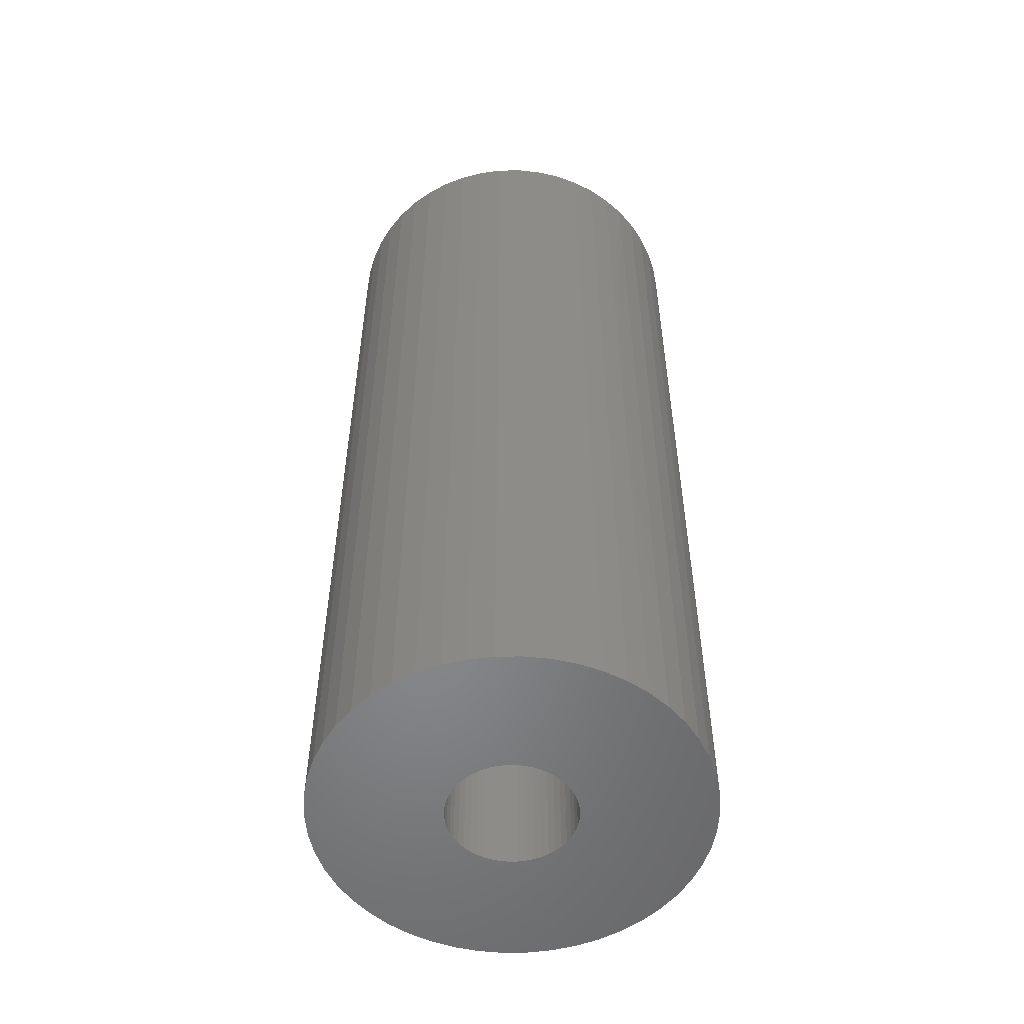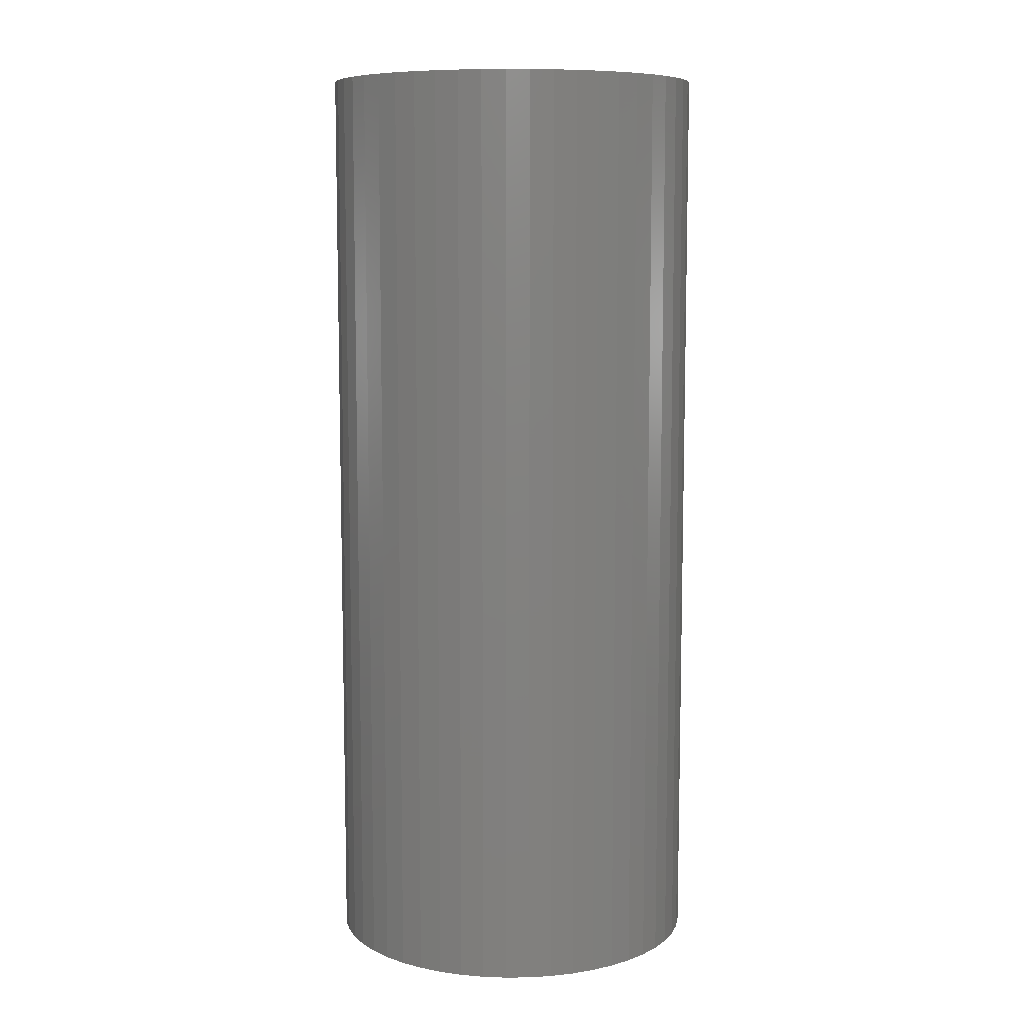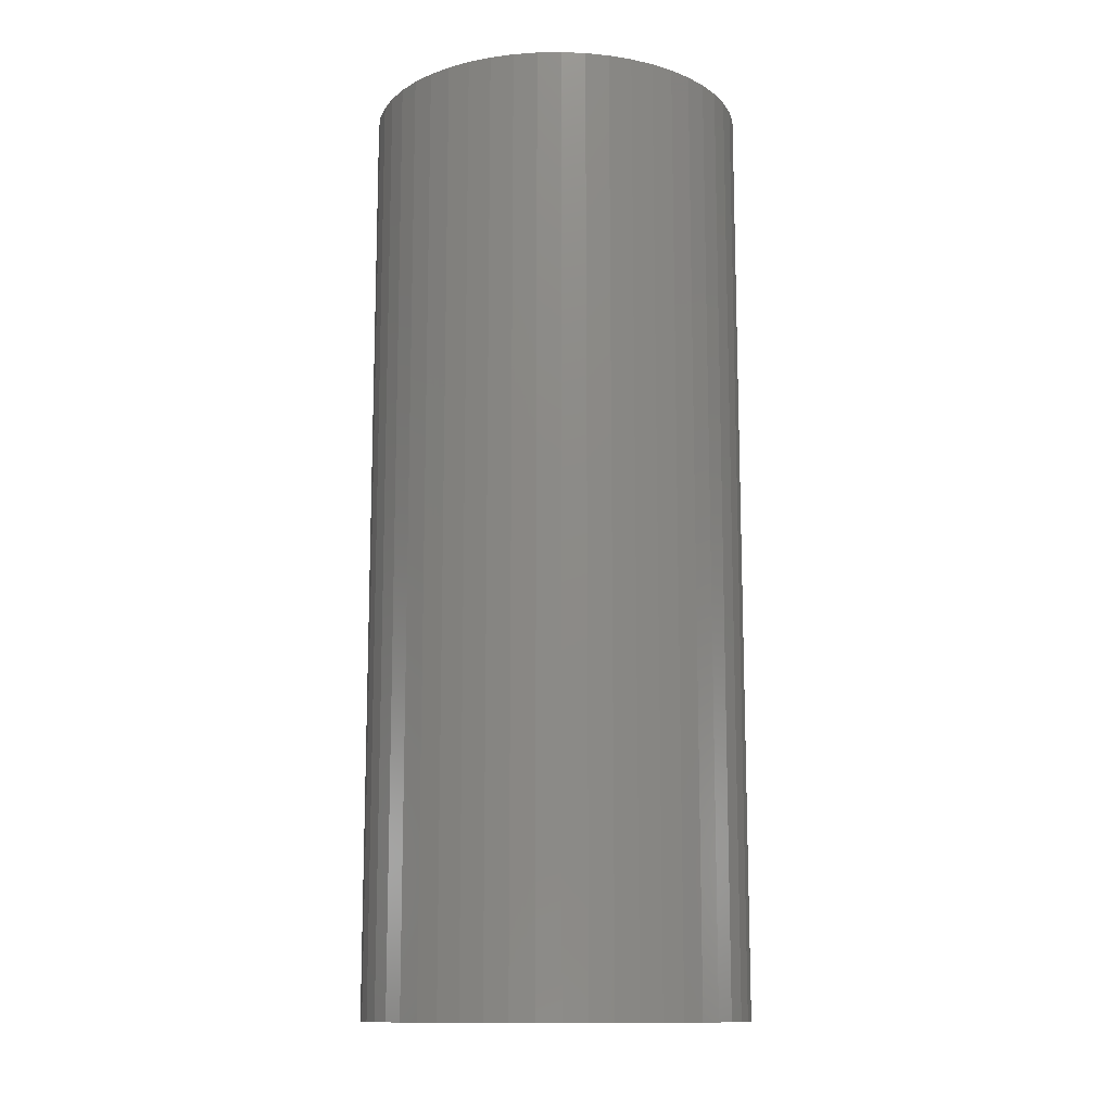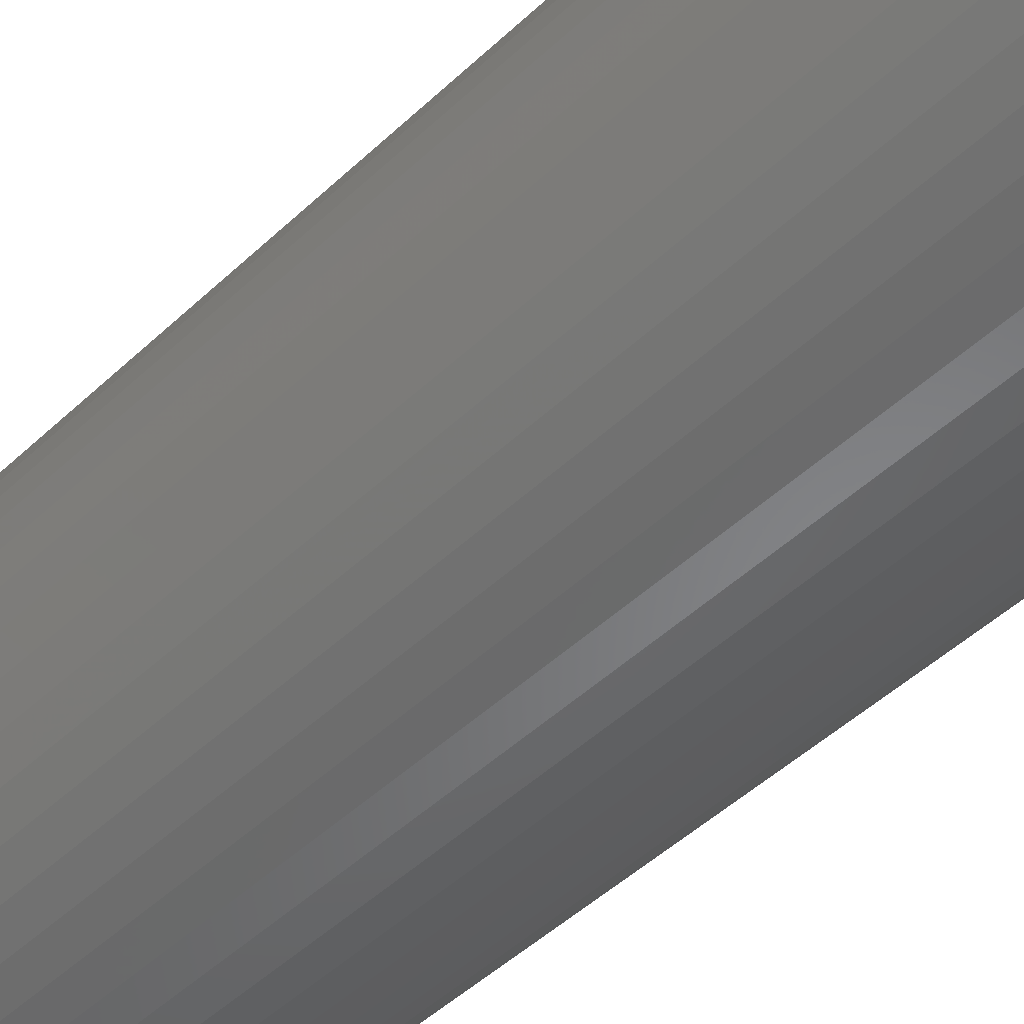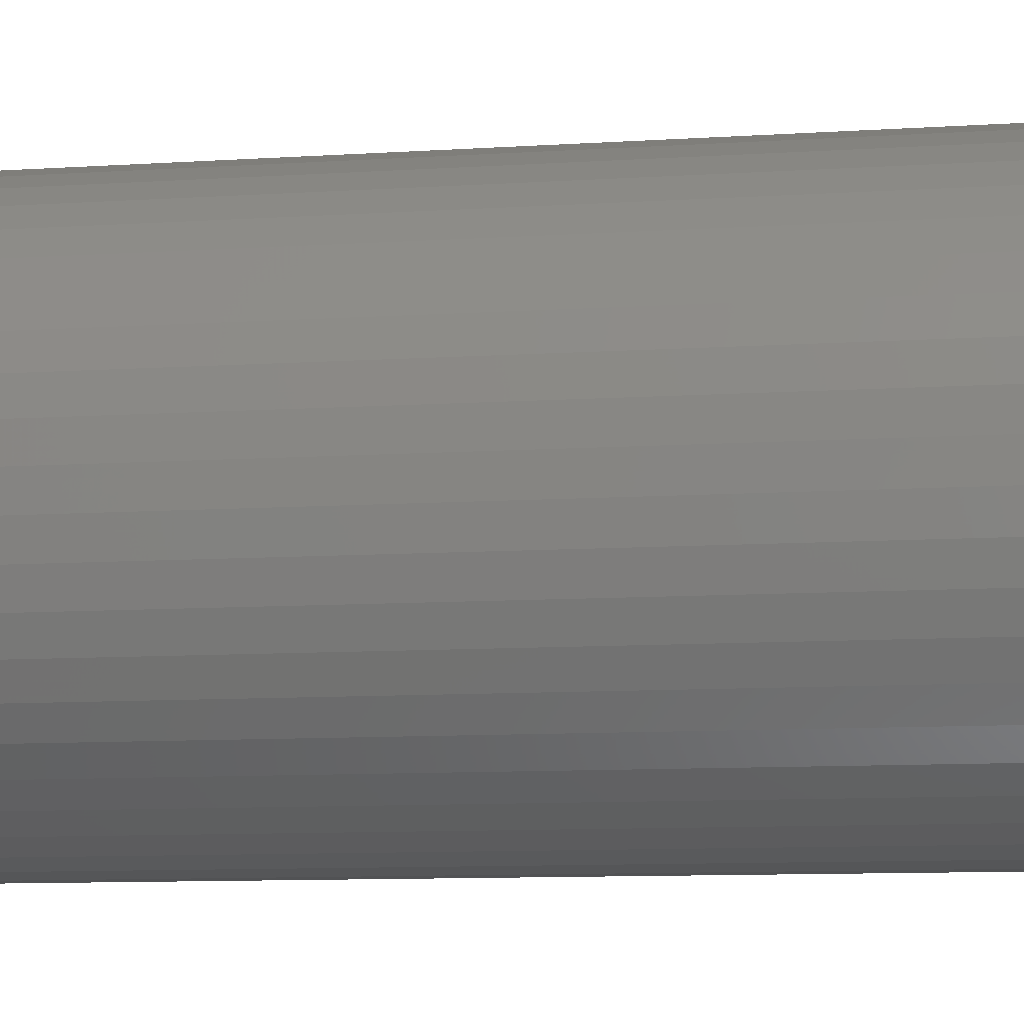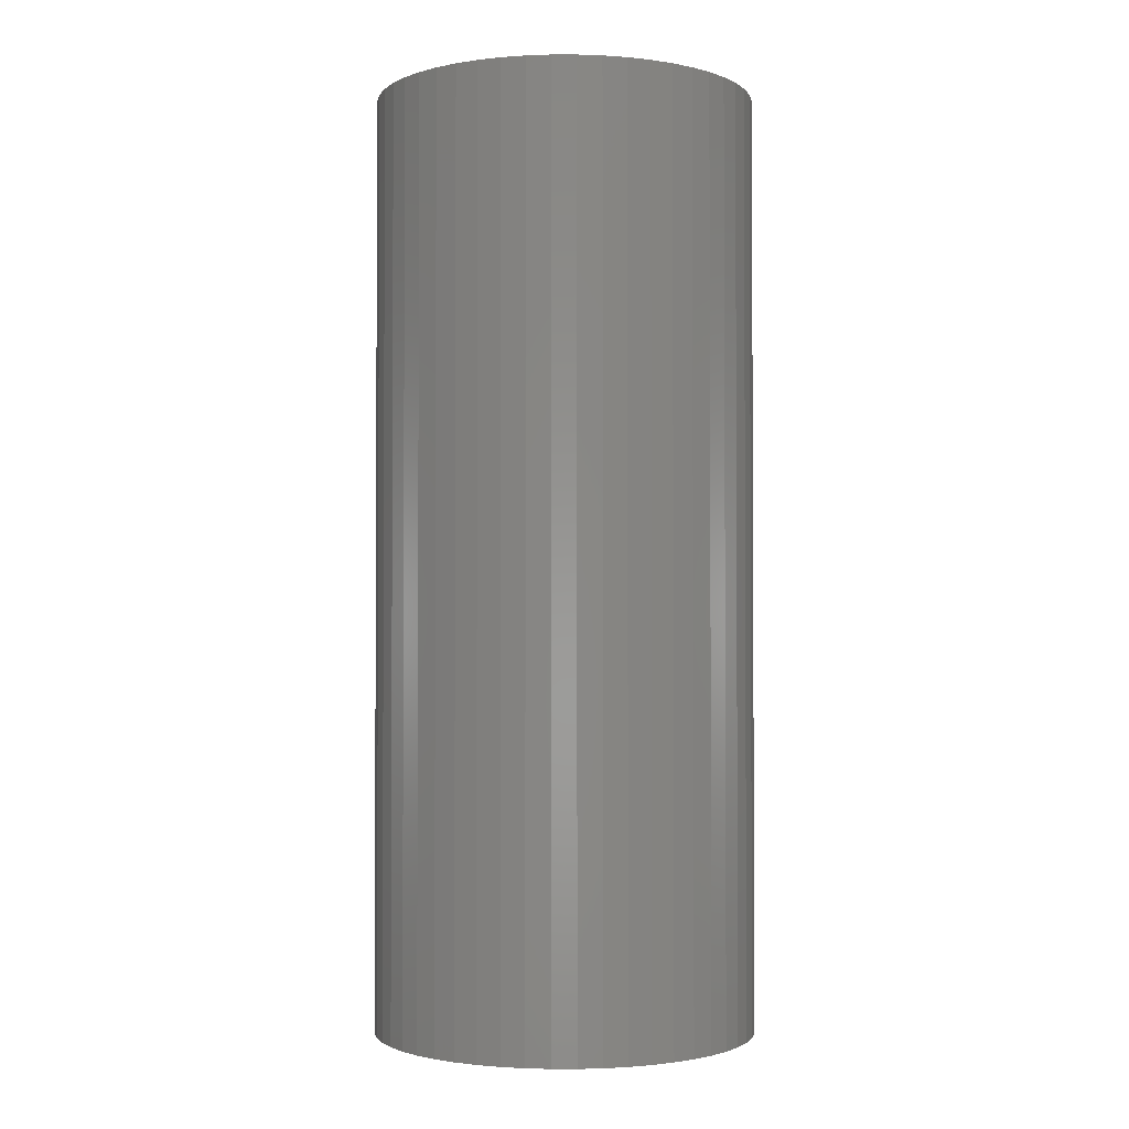
<metadata>
{"format":"stl","ext":"stl","renderer":"f3d","projection":"perspective","resolution":1024,"background":"white","views":[{"elev":-53.7,"azim":-35.2,"up":"+Z"},{"elev":8.6,"azim":-16.1,"up":"+Z"},{"elev":-12.9,"azim":-5.2,"up":"+Z"},{"elev":-48.3,"azim":136.3,"up":"+Y"},{"elev":-8.7,"azim":100.9,"up":"+Y"},{"elev":-1.9,"azim":-93.5,"up":"+Z"}]}
</metadata>
<code>
# stl→obj: 200 verts, 400 faces
v 5.5 0 13.5
v 5.457 0.6893 -13.5
v 5.457 0.6893 13.5
v 5.5 0 -13.5
v -5.5 0 -13.5
v -5.457 0.6893 13.5
v -5.457 0.6893 -13.5
v -5.5 0 13.5
v 0.3453 5.489 -13.5
v -0.3453 5.489 13.5
v 0.3453 5.489 13.5
v -0.3453 5.489 -13.5
v -0.3453 -5.489 -13.5
v 0.3453 -5.489 13.5
v -0.3453 -5.489 13.5
v 0.3453 -5.489 -13.5
v 4.009 3.765 -13.5
v 3.506 4.238 13.5
v 4.009 3.765 13.5
v 3.506 4.238 -13.5
v -3.506 4.238 -13.5
v -4.009 3.765 13.5
v -3.506 4.238 13.5
v -4.009 3.765 -13.5
v -1.7 5.231 -13.5
v -2.342 4.977 13.5
v -1.7 5.231 13.5
v -2.342 4.977 -13.5
v 4.009 -3.765 13.5
v 4.45 -3.233 -13.5
v 4.45 -3.233 13.5
v 4.009 -3.765 -13.5
v 5.114 2.025 13.5
v 4.82 2.65 -13.5
v 4.82 2.65 13.5
v 5.114 2.025 -13.5
v 2.342 4.977 -13.5
v 1.7 5.231 13.5
v 2.342 4.977 13.5
v 1.7 5.231 -13.5
v 1.031 5.403 13.5
v 1.031 5.403 -13.5
v 2.947 4.644 -13.5
v 2.947 4.644 13.5
v -4.82 2.65 -13.5
v -4.45 3.233 13.5
v -4.45 3.233 -13.5
v -4.82 2.65 13.5
v 1.8 0 13.5
v 1.786 0.2256 13.5
v 5.327 1.368 13.5
v 5.457 -0.6893 13.5
v 1.743 0.4476 13.5
v 1.786 -0.2256 13.5
v 1.674 0.6626 13.5
v 5.327 -1.368 13.5
v 1.577 0.8672 13.5
v 4.45 3.233 13.5
v 1.743 -0.4476 13.5
v 1.456 1.058 13.5
v 5.114 -2.025 13.5
v 1.312 1.232 13.5
v 1.674 -0.6626 13.5
v 1.147 1.387 13.5
v 4.82 -2.65 13.5
v 0.9645 1.52 13.5
v 1.577 -0.8672 13.5
v 0.7664 1.629 13.5
v 0.5562 1.712 13.5
v 0.3373 1.768 13.5
v 0.113 1.796 13.5
v -0.113 1.796 13.5
v -0.3373 1.768 13.5
v -1.031 5.403 13.5
v -0.5562 1.712 13.5
v -0.7664 1.629 13.5
v -0.9645 1.52 13.5
v -2.947 4.644 13.5
v -1.147 1.387 13.5
v -1.312 1.232 13.5
v -1.456 1.058 13.5
v -1.577 0.8672 13.5
v 1.456 -1.058 13.5
v 1.312 -1.232 13.5
v 3.506 -4.238 13.5
v 1.147 -1.387 13.5
v 2.947 -4.644 13.5
v 0.9645 -1.52 13.5
v 2.342 -4.977 13.5
v 0.7664 -1.629 13.5
v 1.7 -5.231 13.5
v 0.5562 -1.712 13.5
v 1.031 -5.403 13.5
v 0.3373 -1.768 13.5
v 0.113 -1.796 13.5
v -0.113 -1.796 13.5
v -0.3373 -1.768 13.5
v -1.031 -5.403 13.5
v -0.5562 -1.712 13.5
v -1.7 -5.231 13.5
v -0.7664 -1.629 13.5
v -2.342 -4.977 13.5
v -0.9645 -1.52 13.5
v -2.947 -4.644 13.5
v -1.147 -1.387 13.5
v -3.506 -4.238 13.5
v -1.312 -1.232 13.5
v -4.009 -3.765 13.5
v -1.456 -1.058 13.5
v -4.45 -3.233 13.5
v -1.577 -0.8672 13.5
v -4.82 -2.65 13.5
v -1.674 -0.6626 13.5
v -5.114 -2.025 13.5
v -1.743 -0.4476 13.5
v -5.327 -1.368 13.5
v -1.786 -0.2256 13.5
v -5.457 -0.6893 13.5
v -1.8 0 13.5
v -1.674 0.6626 13.5
v -5.114 2.025 13.5
v -1.743 0.4476 13.5
v -5.327 1.368 13.5
v -1.786 0.2256 13.5
v -2.947 4.644 -13.5
v -1.031 5.403 -13.5
v 1.8 0 -13.5
v 5.457 -0.6893 -13.5
v 1.786 -0.2256 -13.5
v 5.327 -1.368 -13.5
v 1.743 -0.4476 -13.5
v 5.114 -2.025 -13.5
v 1.786 0.2256 -13.5
v 1.674 -0.6626 -13.5
v 4.82 -2.65 -13.5
v 5.327 1.368 -13.5
v 1.577 -0.8672 -13.5
v 1.743 0.4476 -13.5
v 1.456 -1.058 -13.5
v 1.312 -1.232 -13.5
v 3.506 -4.238 -13.5
v 1.674 0.6626 -13.5
v 1.147 -1.387 -13.5
v 2.947 -4.644 -13.5
v 0.9645 -1.52 -13.5
v 2.342 -4.977 -13.5
v 1.577 0.8672 -13.5
v 4.45 3.233 -13.5
v 0.7664 -1.629 -13.5
v 1.7 -5.231 -13.5
v 0.5562 -1.712 -13.5
v 1.031 -5.403 -13.5
v 0.3373 -1.768 -13.5
v 0.113 -1.796 -13.5
v -0.113 -1.796 -13.5
v -0.3373 -1.768 -13.5
v -1.031 -5.403 -13.5
v -0.5562 -1.712 -13.5
v -1.7 -5.231 -13.5
v -0.7664 -1.629 -13.5
v -2.342 -4.977 -13.5
v -0.9645 -1.52 -13.5
v -2.947 -4.644 -13.5
v -1.147 -1.387 -13.5
v -3.506 -4.238 -13.5
v -1.312 -1.232 -13.5
v -4.009 -3.765 -13.5
v -1.456 -1.058 -13.5
v -4.45 -3.233 -13.5
v -1.577 -0.8672 -13.5
v 1.456 1.058 -13.5
v 1.312 1.232 -13.5
v 1.147 1.387 -13.5
v 0.9645 1.52 -13.5
v 0.7664 1.629 -13.5
v 0.5562 1.712 -13.5
v 0.3373 1.768 -13.5
v 0.113 1.796 -13.5
v -0.113 1.796 -13.5
v -0.3373 1.768 -13.5
v -0.5562 1.712 -13.5
v -0.7664 1.629 -13.5
v -0.9645 1.52 -13.5
v -1.147 1.387 -13.5
v -1.312 1.232 -13.5
v -1.456 1.058 -13.5
v -1.577 0.8672 -13.5
v -1.674 0.6626 -13.5
v -5.114 2.025 -13.5
v -1.743 0.4476 -13.5
v -5.327 1.368 -13.5
v -1.786 0.2256 -13.5
v -1.8 0 -13.5
v -4.82 -2.65 -13.5
v -1.674 -0.6626 -13.5
v -5.114 -2.025 -13.5
v -1.743 -0.4476 -13.5
v -5.327 -1.368 -13.5
v -1.786 -0.2256 -13.5
v -5.457 -0.6893 -13.5
f 1 2 3
f 2 1 4
f 5 6 7
f 6 5 8
f 9 10 11
f 10 9 12
f 13 14 15
f 14 13 16
f 17 18 19
f 18 17 20
f 21 22 23
f 22 21 24
f 25 26 27
f 26 25 28
f 29 30 31
f 30 29 32
f 33 34 35
f 34 33 36
f 37 38 39
f 38 37 40
f 40 41 38
f 41 40 42
f 43 39 44
f 39 43 37
f 45 46 47
f 46 45 48
f 47 22 24
f 22 47 46
f 49 1 3
f 50 3 51
f 1 49 52
f 53 51 33
f 54 52 49
f 55 33 35
f 52 54 56
f 57 35 58
f 59 56 54
f 60 58 19
f 56 59 61
f 62 19 18
f 63 61 59
f 64 18 44
f 61 63 65
f 66 44 39
f 67 65 63
f 65 67 31
f 3 50 49
f 51 53 50
f 68 39 38
f 33 55 53
f 35 57 55
f 58 60 57
f 19 62 60
f 18 64 62
f 69 38 41
f 44 66 64
f 39 68 66
f 38 69 68
f 70 41 11
f 41 70 69
f 11 71 70
f 11 72 71
f 10 72 11
f 72 10 73
f 74 73 10
f 73 74 75
f 27 75 74
f 75 27 76
f 26 76 27
f 76 26 77
f 78 77 26
f 77 78 79
f 23 79 78
f 79 23 80
f 22 80 23
f 80 22 81
f 46 81 22
f 81 46 82
f 83 31 67
f 31 83 29
f 84 29 83
f 29 84 85
f 86 85 84
f 85 86 87
f 88 87 86
f 87 88 89
f 90 89 88
f 89 90 91
f 92 91 90
f 91 92 93
f 94 93 92
f 93 94 14
f 95 14 94
f 96 14 95
f 15 96 97
f 96 15 14
f 98 97 99
f 100 99 101
f 102 101 103
f 97 98 15
f 104 103 105
f 106 105 107
f 108 107 109
f 110 109 111
f 112 111 113
f 99 100 98
f 114 113 115
f 116 115 117
f 118 117 119
f 48 82 46
f 101 102 100
f 82 48 120
f 103 104 102
f 121 120 48
f 105 106 104
f 120 121 122
f 107 108 106
f 123 122 121
f 109 110 108
f 122 123 124
f 111 112 110
f 6 124 123
f 113 114 112
f 124 6 119
f 115 116 114
f 8 119 6
f 117 118 116
f 119 8 118
f 125 23 78
f 23 125 21
f 12 74 10
f 74 12 126
f 127 4 128
f 129 128 130
f 4 127 2
f 131 130 132
f 133 2 127
f 134 132 135
f 2 133 136
f 137 135 30
f 138 136 133
f 139 30 32
f 136 138 36
f 140 32 141
f 142 36 138
f 143 141 144
f 36 142 34
f 145 144 146
f 147 34 142
f 34 147 148
f 128 129 127
f 130 131 129
f 149 146 150
f 132 134 131
f 135 137 134
f 30 139 137
f 32 140 139
f 141 143 140
f 151 150 152
f 144 145 143
f 146 149 145
f 150 151 149
f 153 152 16
f 152 153 151
f 16 154 153
f 16 155 154
f 13 155 16
f 155 13 156
f 157 156 13
f 156 157 158
f 159 158 157
f 158 159 160
f 161 160 159
f 160 161 162
f 163 162 161
f 162 163 164
f 165 164 163
f 164 165 166
f 167 166 165
f 166 167 168
f 169 168 167
f 168 169 170
f 171 148 147
f 148 171 17
f 172 17 171
f 17 172 20
f 173 20 172
f 20 173 43
f 174 43 173
f 43 174 37
f 175 37 174
f 37 175 40
f 176 40 175
f 40 176 42
f 177 42 176
f 42 177 9
f 178 9 177
f 179 9 178
f 12 179 180
f 179 12 9
f 126 180 181
f 25 181 182
f 28 182 183
f 180 126 12
f 125 183 184
f 21 184 185
f 24 185 186
f 47 186 187
f 45 187 188
f 181 25 126
f 189 188 190
f 191 190 192
f 7 192 193
f 194 170 169
f 182 28 25
f 170 194 195
f 183 125 28
f 196 195 194
f 184 21 125
f 195 196 197
f 185 24 21
f 198 197 196
f 186 47 24
f 197 198 199
f 187 45 47
f 200 199 198
f 188 189 45
f 199 200 193
f 190 191 189
f 5 193 200
f 192 7 191
f 193 5 7
f 16 93 14
f 93 16 152
f 51 36 33
f 36 51 136
f 3 136 51
f 136 3 2
f 58 17 19
f 17 58 148
f 35 148 58
f 148 35 34
f 42 11 41
f 11 42 9
f 20 44 18
f 44 20 43
f 189 48 45
f 48 189 121
f 7 123 191
f 123 7 6
f 52 4 1
f 4 52 128
f 141 29 85
f 29 141 32
f 31 135 65
f 135 31 30
f 150 89 91
f 89 150 146
f 191 121 189
f 121 191 123
f 28 78 26
f 78 28 125
f 126 27 74
f 27 126 25
f 61 130 56
f 130 61 132
f 56 128 52
f 128 56 130
f 146 87 89
f 87 146 144
f 65 132 61
f 132 65 135
f 161 100 102
f 100 161 159
f 167 110 169
f 110 167 108
f 200 8 5
f 8 200 118
f 198 118 200
f 118 198 116
f 196 116 198
f 116 196 114
f 152 91 93
f 91 152 150
f 144 85 87
f 85 144 141
f 157 15 98
f 15 157 13
f 165 104 106
f 104 165 163
f 159 98 100
f 98 159 157
f 167 106 108
f 106 167 165
f 194 114 196
f 114 194 112
f 169 112 194
f 112 169 110
f 163 102 104
f 102 163 161
f 127 50 133
f 50 127 49
f 119 192 124
f 192 119 193
f 179 71 72
f 71 179 178
f 154 96 95
f 96 154 155
f 173 62 64
f 62 173 172
f 185 79 80
f 79 185 184
f 182 75 76
f 75 182 181
f 142 57 147
f 57 142 55
f 133 53 138
f 53 133 50
f 176 68 69
f 68 176 175
f 177 69 70
f 69 177 176
f 174 64 66
f 64 174 173
f 120 187 82
f 187 120 188
f 122 188 120
f 188 122 190
f 181 73 75
f 73 181 180
f 153 95 94
f 95 153 154
f 149 92 90
f 92 149 151
f 138 55 142
f 55 138 53
f 171 62 172
f 62 171 60
f 147 60 171
f 60 147 57
f 178 70 71
f 70 178 177
f 175 66 68
f 66 175 174
f 82 186 81
f 186 82 187
f 81 185 80
f 185 81 186
f 124 190 122
f 190 124 192
f 183 76 77
f 76 183 182
f 184 77 79
f 77 184 183
f 180 72 73
f 72 180 179
f 129 49 127
f 49 129 54
f 145 90 88
f 90 145 149
f 140 86 84
f 86 140 143
f 131 54 129
f 54 131 59
f 111 195 113
f 195 111 170
f 137 63 134
f 63 137 67
f 140 83 139
f 83 140 84
f 156 99 97
f 99 156 158
f 107 168 109
f 168 107 166
f 113 197 115
f 197 113 195
f 151 94 92
f 94 151 153
f 143 88 86
f 88 143 145
f 134 59 131
f 59 134 63
f 139 67 137
f 67 139 83
f 155 97 96
f 97 155 156
f 158 101 99
f 101 158 160
f 162 105 103
f 105 162 164
f 164 107 105
f 107 164 166
f 115 199 117
f 199 115 197
f 117 193 119
f 193 117 199
f 160 103 101
f 103 160 162
f 109 170 111
f 170 109 168

</code>
